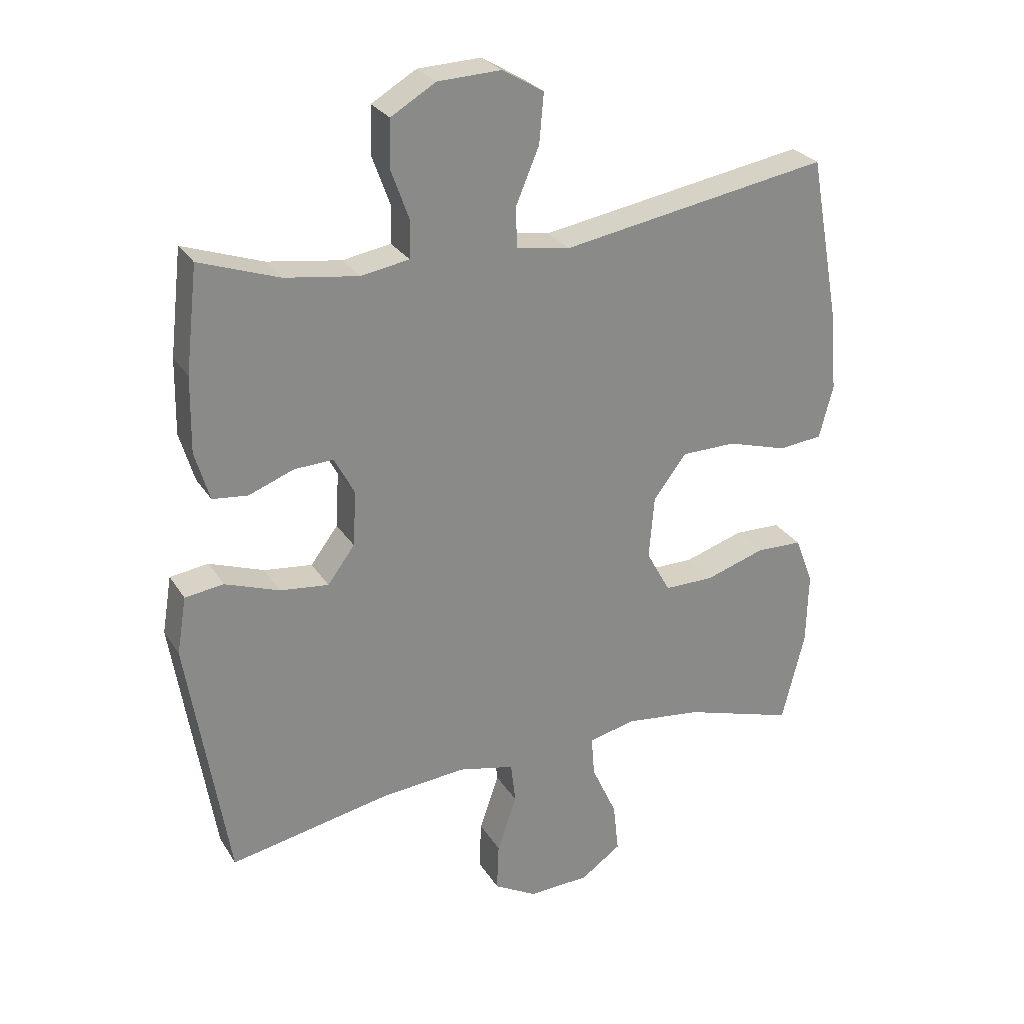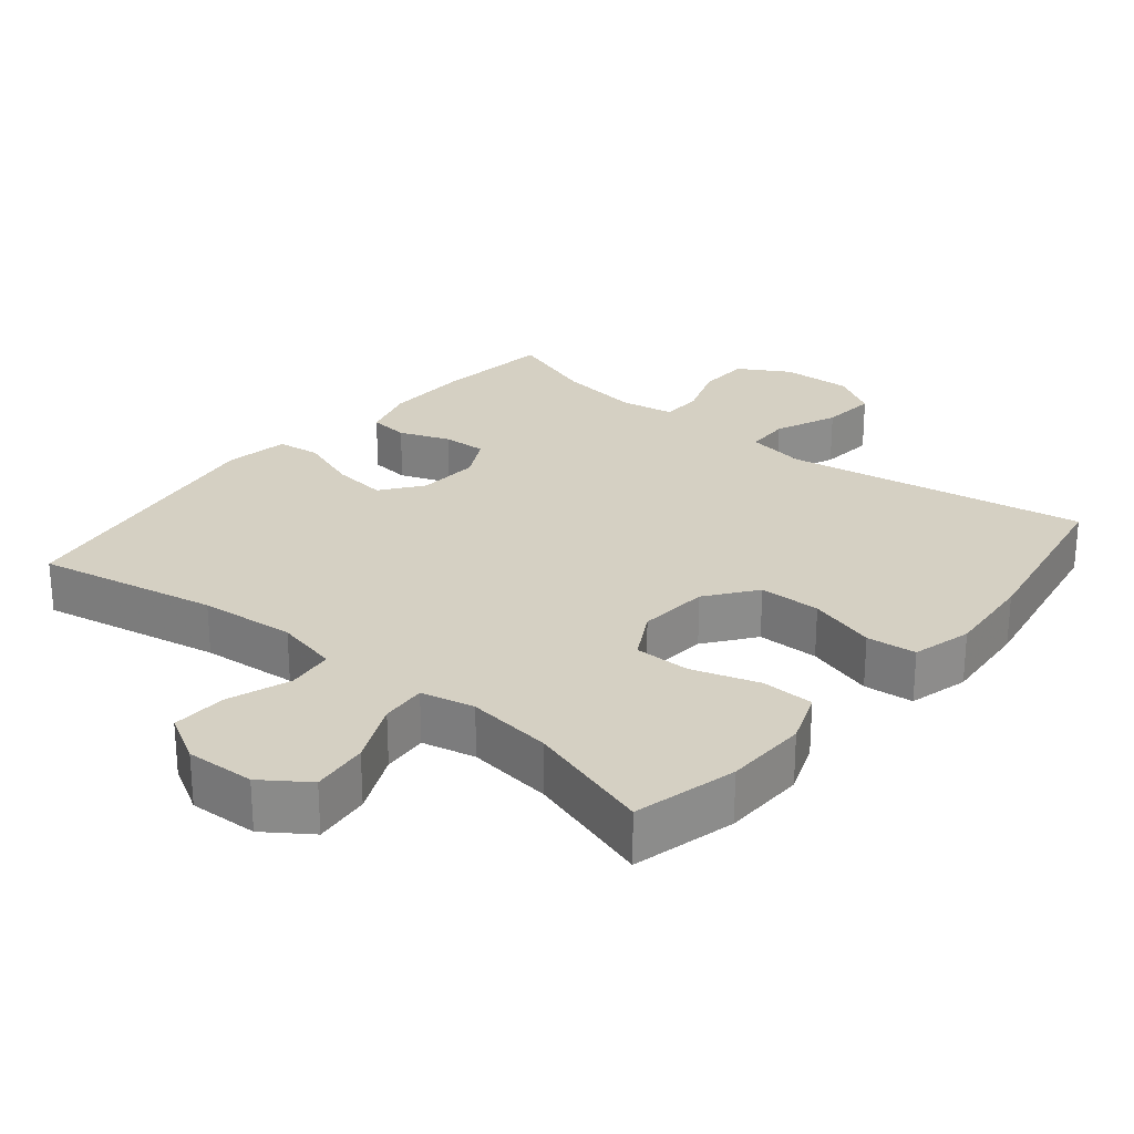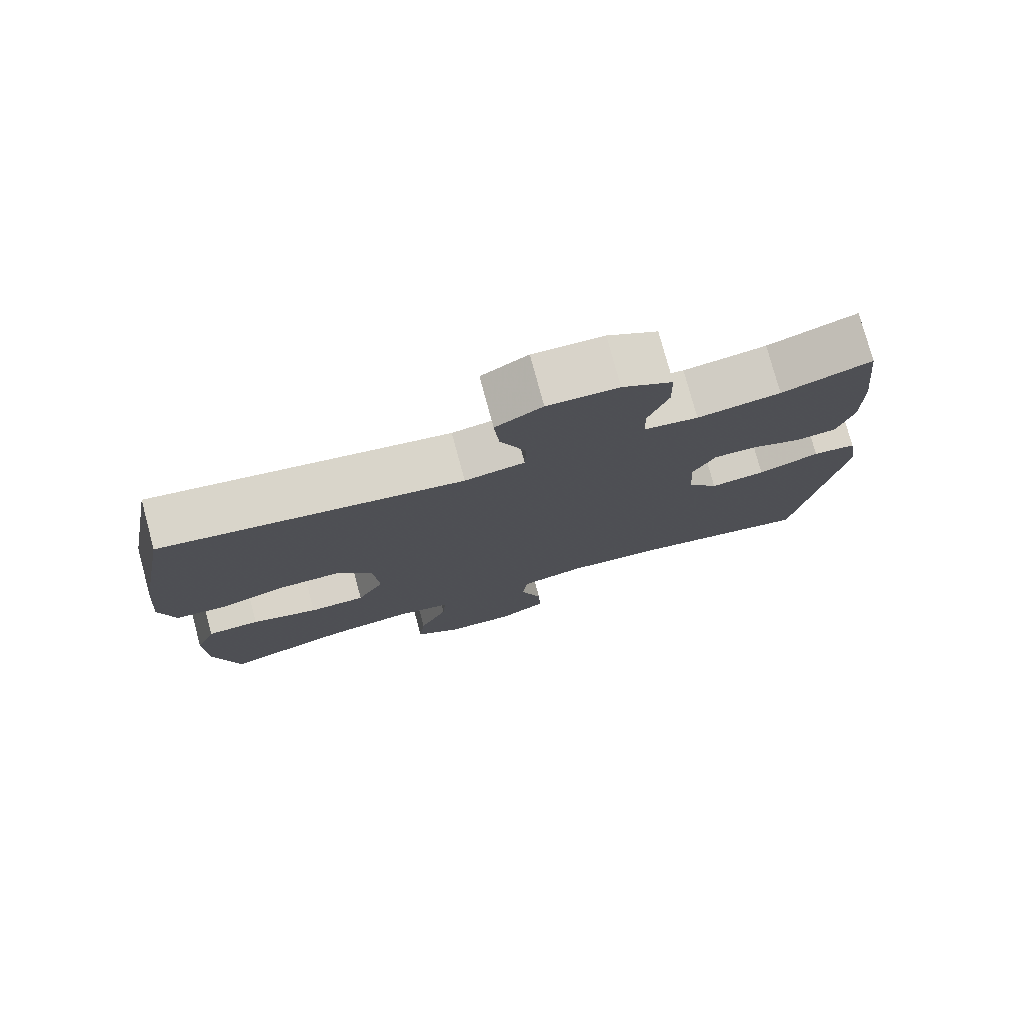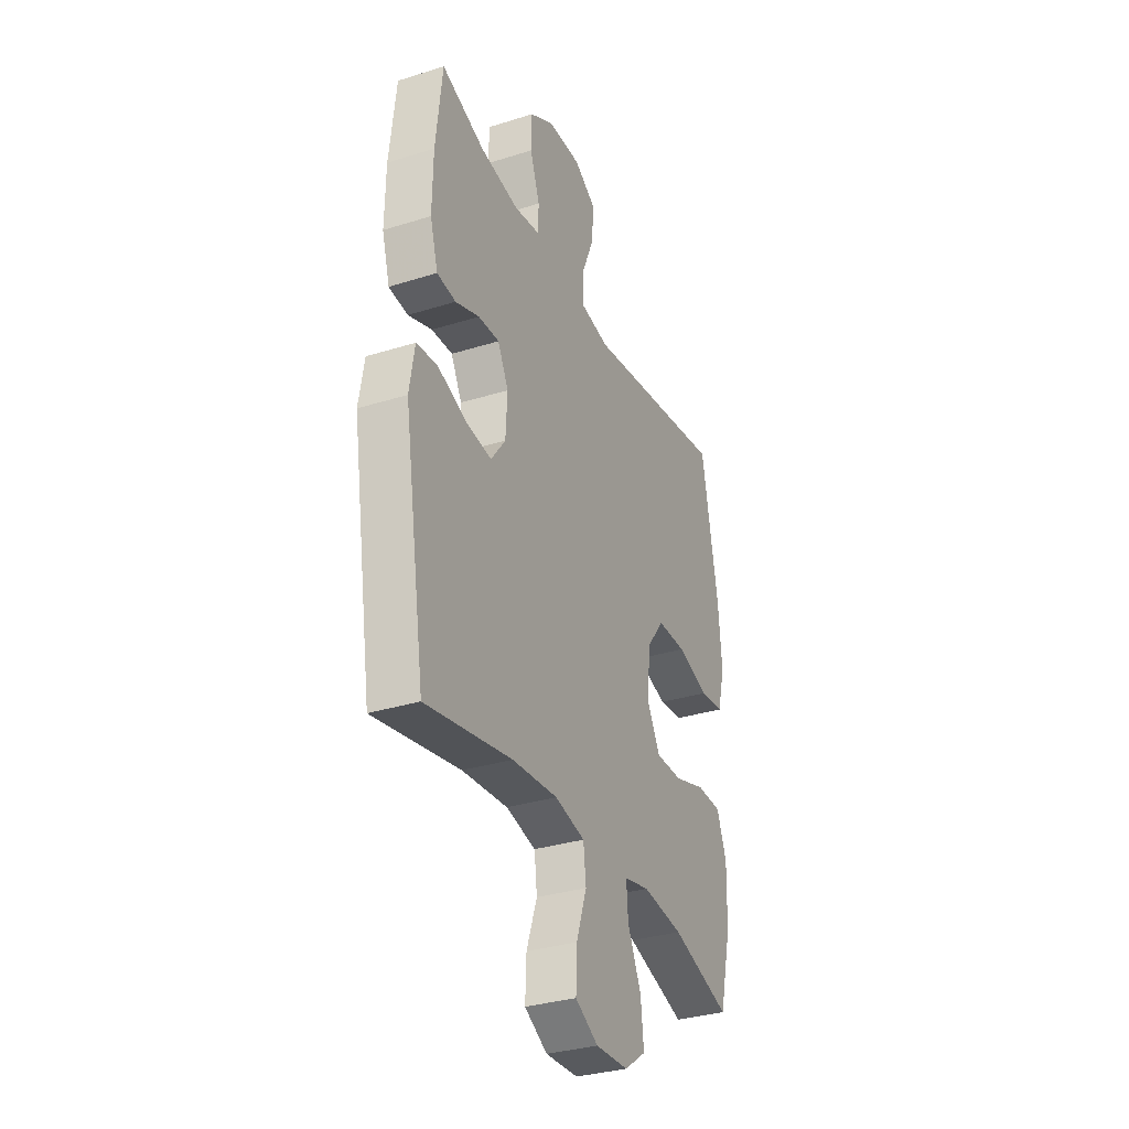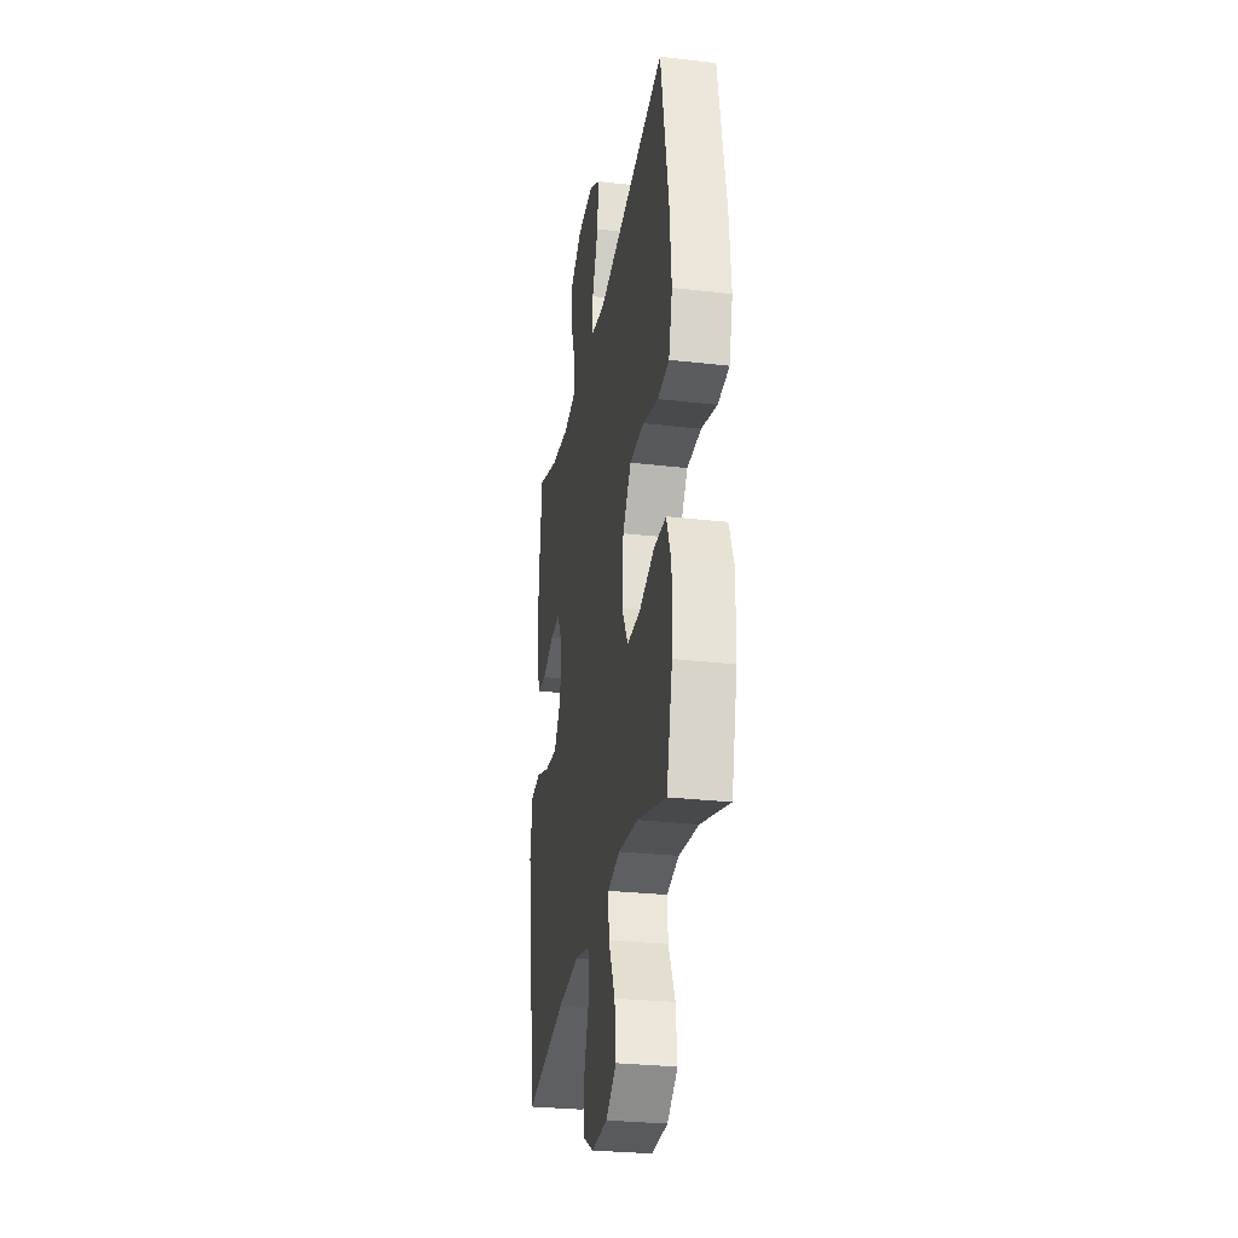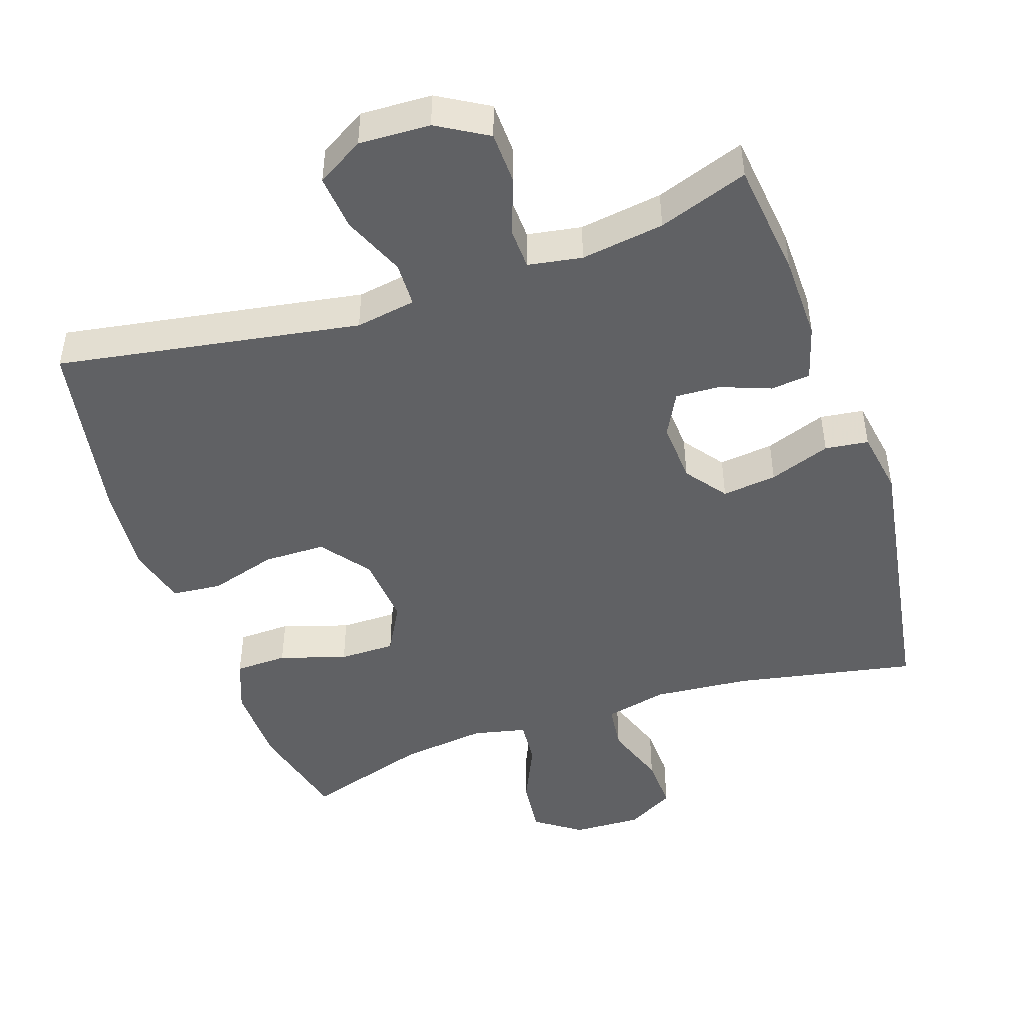
<metadata>
{"format":"obj","ext":"obj","renderer":"f3d","projection":"perspective","resolution":1024,"background":"white","views":[{"elev":27.1,"azim":154.5,"up":"+Z"},{"elev":26.0,"azim":-140.4,"up":"+Y"},{"elev":77.4,"azim":-15.1,"up":"+Z"},{"elev":-32.8,"azim":113.4,"up":"+Z"},{"elev":-29.0,"azim":-99.7,"up":"+Z"},{"elev":-46.9,"azim":18.8,"up":"+Y"}]}
</metadata>
<code>
v 0.5 0.07 0.5
v 0.519 0.07 0.334
v 0.521 0.07 0.215
v 0.498 0.07 0.137
v 0.442 0.07 0.131
v 0.371 0.07 0.158
v 0.309 0.07 0.161
v 0.277 0.07 0.1
v 0.282 0.07 0.013
v 0.325 0.07 -0.045
v 0.402 0.07 -0.036
v 0.488 0.07 -0.005
v 0.549 0.07 -0.013
v 0.564 0.07 -0.104
v 0.5 0.07 -0.5
v 0.245 0.07 -0.45
v 0.11 0.07 -0.438
v 0.021 0.07 -0.458
v 0.013 0.07 -0.524
v 0.044 0.07 -0.613
v 0.047 0.07 -0.69
v -0.021 0.07 -0.728
v -0.118 0.07 -0.724
v -0.182 0.07 -0.679
v -0.173 0.07 -0.599
v -0.133 0.07 -0.512
v -0.128 0.07 -0.448
v -0.203 0.07 -0.431
v -0.324 0.07 -0.446
v -0.5 0.07 -0.5
v -0.536 0.07 -0.355
v -0.539 0.07 -0.238
v -0.51 0.07 -0.163
v -0.436 0.07 -0.161
v -0.342 0.07 -0.191
v -0.263 0.07 -0.191
v -0.225 0.07 -0.122
v -0.233 0.07 -0.022
v -0.285 0.07 0.047
v -0.372 0.07 0.048
v -0.467 0.07 0.02
v -0.537 0.07 0.027
v -0.559 0.07 0.111
v -0.548 0.07 0.238
v -0.5 0.07 0.5
v -0.074 0.07 0.428
v 0.011 0.07 0.442
v 0.013 0.07 0.505
v -0.024 0.07 0.593
v -0.031 0.07 0.671
v 0.035 0.07 0.71
v 0.135 0.07 0.706
v 0.206 0.07 0.664
v 0.208 0.07 0.59
v 0.179 0.07 0.51
v 0.181 0.07 0.452
v 0.257 0.07 0.439
v 0.374 0.07 0.456
v 0.5 0 0.5
v 0.519 0 0.334
v 0.521 0 0.215
v 0.498 0 0.137
v 0.442 0 0.131
v 0.371 0 0.158
v 0.309 0 0.161
v 0.277 0 0.1
v 0.282 0 0.013
v 0.325 0 -0.045
v 0.402 0 -0.036
v 0.488 0 -0.005
v 0.549 0 -0.013
v 0.564 0 -0.104
v 0.5 0 -0.5
v 0.245 0 -0.45
v 0.11 0 -0.438
v 0.021 0 -0.458
v 0.013 0 -0.524
v 0.044 0 -0.613
v 0.047 0 -0.69
v -0.021 0 -0.728
v -0.118 0 -0.724
v -0.182 0 -0.679
v -0.173 0 -0.599
v -0.133 0 -0.512
v -0.128 0 -0.448
v -0.203 0 -0.431
v -0.324 0 -0.446
v -0.5 0 -0.5
v -0.536 0 -0.355
v -0.539 0 -0.238
v -0.51 0 -0.163
v -0.436 0 -0.161
v -0.342 0 -0.191
v -0.263 0 -0.191
v -0.225 0 -0.122
v -0.233 0 -0.022
v -0.285 0 0.047
v -0.372 0 0.048
v -0.467 0 0.02
v -0.537 0 0.027
v -0.559 0 0.111
v -0.548 0 0.238
v -0.5 0 0.5
v -0.074 0 0.428
v 0.011 0 0.442
v 0.013 0 0.505
v -0.024 0 0.593
v -0.031 0 0.671
v 0.035 0 0.71
v 0.135 0 0.706
v 0.206 0 0.664
v 0.208 0 0.59
v 0.179 0 0.51
v 0.181 0 0.452
v 0.257 0 0.439
v 0.374 0 0.456
f 52 53 54 55
f 52 55 56
f 51 52 56
f 48 49 50 51
f 47 48 51 56
f 46 47 56 57
f 44 45 46
f 43 44 46 57
f 40 41 42 43
f 39 40 43 57
f 32 33 34 35
f 32 35 36
f 29 30 31 32
f 28 29 32 36
f 27 28 36 37
f 23 24 25 26
f 23 26 27
f 22 23 27
f 19 20 21 22
f 18 19 22 27
f 17 18 27 37
f 13 14 15 16
f 11 12 13 16
f 10 11 16 17
f 9 10 17 37
f 3 4 5 6
f 3 6 7
f 58 1 2 3
f 58 3 7
f 38 39 57 58
f 38 58 7 8
f 8 9 37 38
f 113 112 111 110
f 114 113 110
f 114 110 109
f 109 108 107 106
f 114 109 106 105
f 115 114 105 104
f 104 103 102
f 115 104 102 101
f 101 100 99 98
f 115 101 98 97
f 93 92 91 90
f 94 93 90
f 90 89 88 87
f 94 90 87 86
f 95 94 86 85
f 84 83 82 81
f 85 84 81
f 85 81 80
f 80 79 78 77
f 85 80 77 76
f 95 85 76 75
f 74 73 72 71
f 74 71 70 69
f 75 74 69 68
f 95 75 68 67
f 64 63 62 61
f 65 64 61
f 61 60 59 116
f 65 61 116
f 116 115 97 96
f 66 65 116 96
f 96 95 67 66
f 1 59 60 2
f 2 60 61 3
f 3 61 62 4
f 4 62 63 5
f 5 63 64 6
f 6 64 65 7
f 7 65 66 8
f 8 66 67 9
f 9 67 68 10
f 10 68 69 11
f 11 69 70 12
f 12 70 71 13
f 13 71 72 14
f 14 72 73 15
f 15 73 74 16
f 16 74 75 17
f 17 75 76 18
f 18 76 77 19
f 19 77 78 20
f 20 78 79 21
f 21 79 80 22
f 22 80 81 23
f 23 81 82 24
f 24 82 83 25
f 25 83 84 26
f 26 84 85 27
f 27 85 86 28
f 28 86 87 29
f 29 87 88 30
f 30 88 89 31
f 31 89 90 32
f 32 90 91 33
f 33 91 92 34
f 34 92 93 35
f 35 93 94 36
f 36 94 95 37
f 37 95 96 38
f 38 96 97 39
f 39 97 98 40
f 40 98 99 41
f 41 99 100 42
f 42 100 101 43
f 43 101 102 44
f 44 102 103 45
f 45 103 104 46
f 46 104 105 47
f 47 105 106 48
f 48 106 107 49
f 49 107 108 50
f 50 108 109 51
f 51 109 110 52
f 52 110 111 53
f 53 111 112 54
f 54 112 113 55
f 55 113 114 56
f 56 114 115 57
f 57 115 116 58
f 58 116 59 1

</code>
